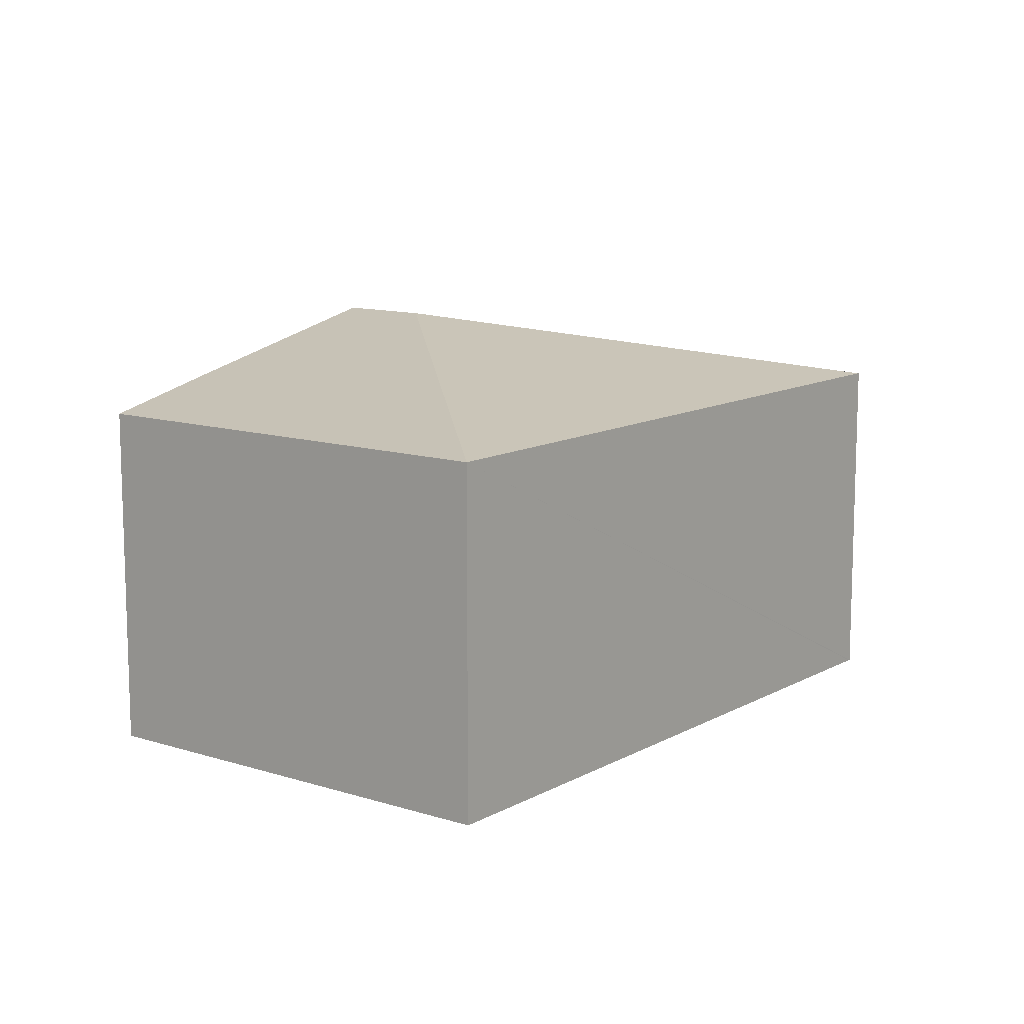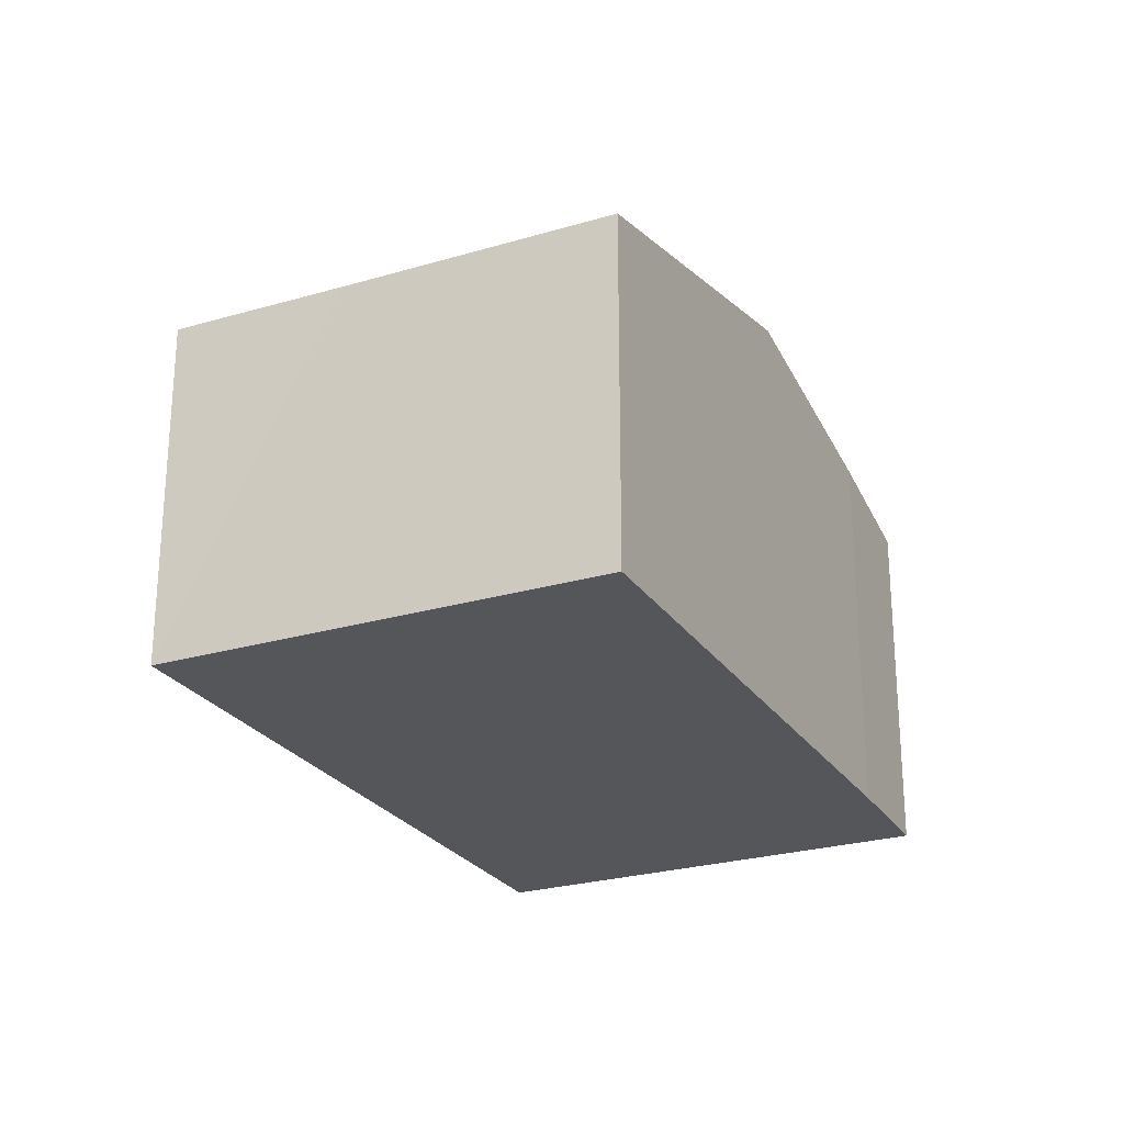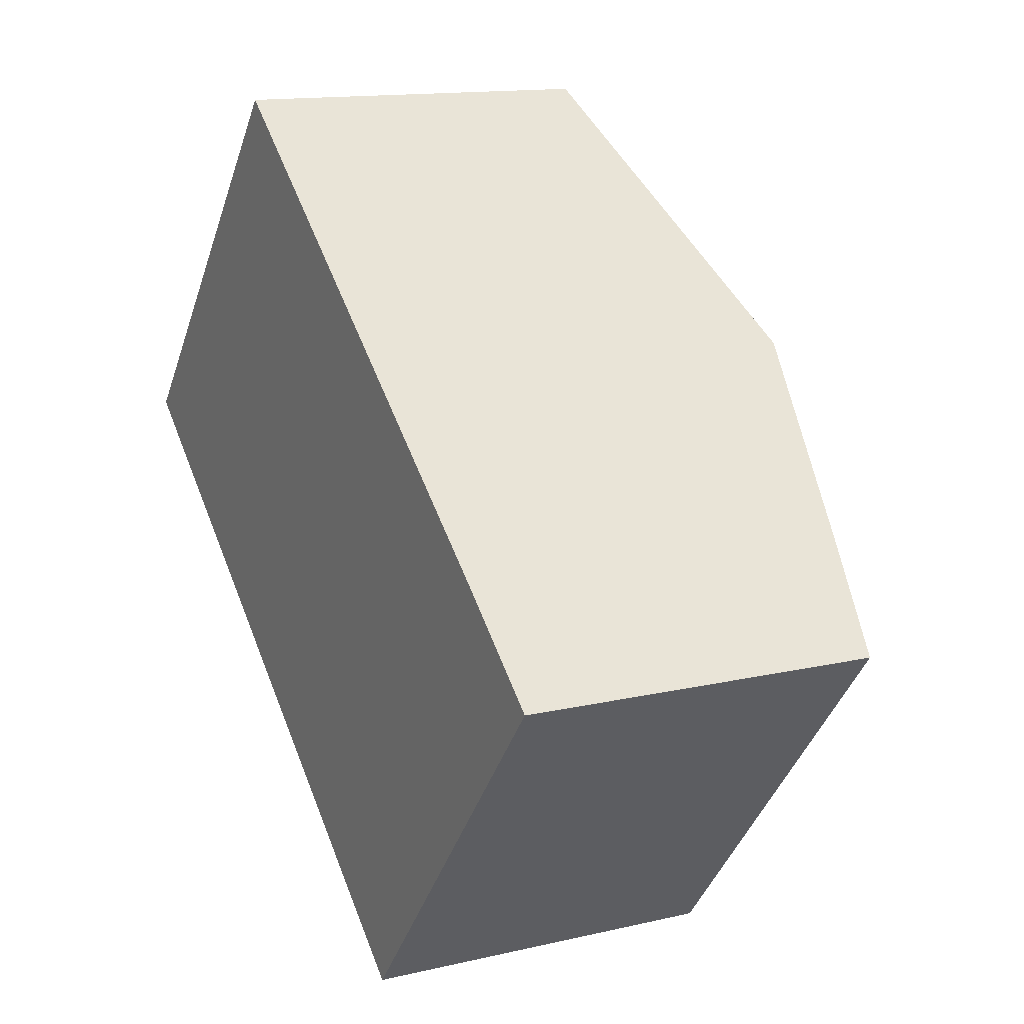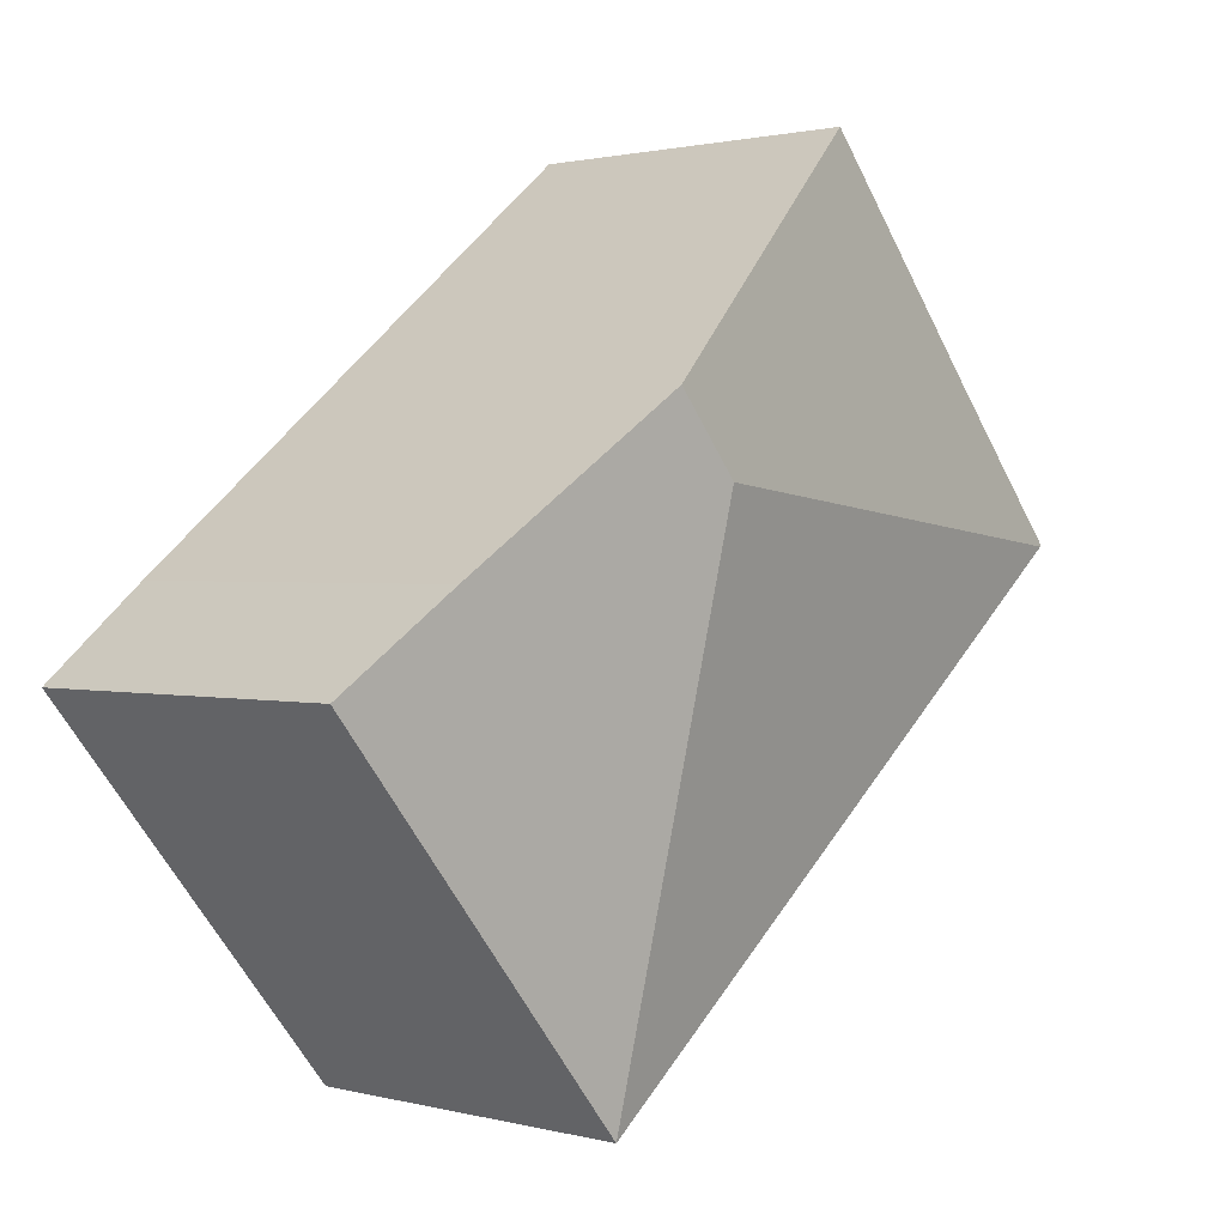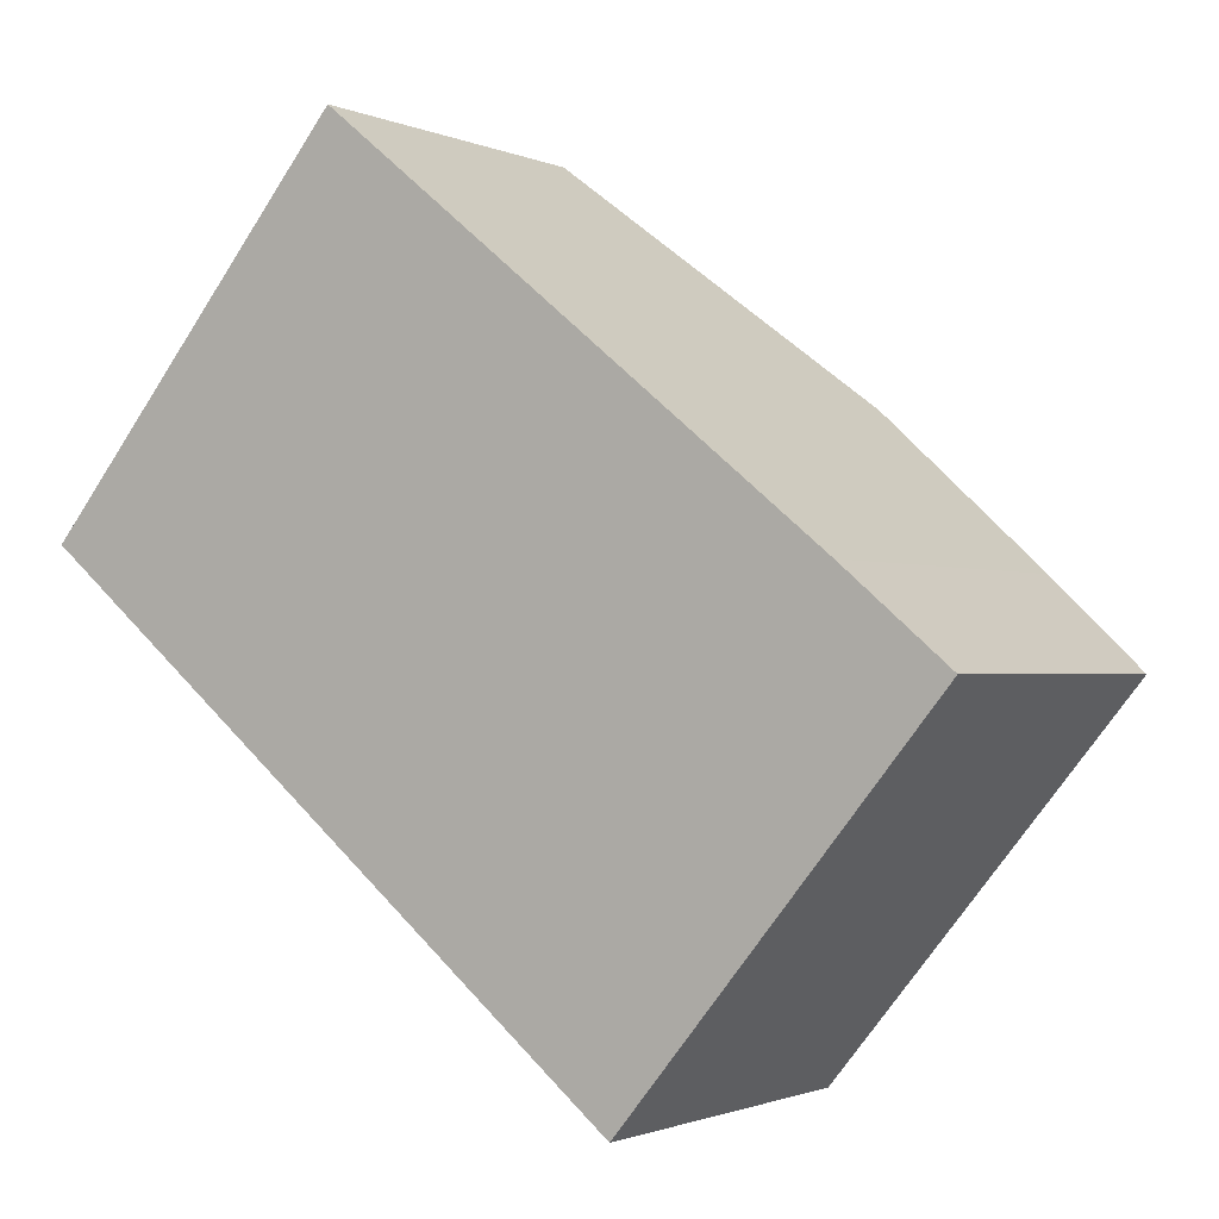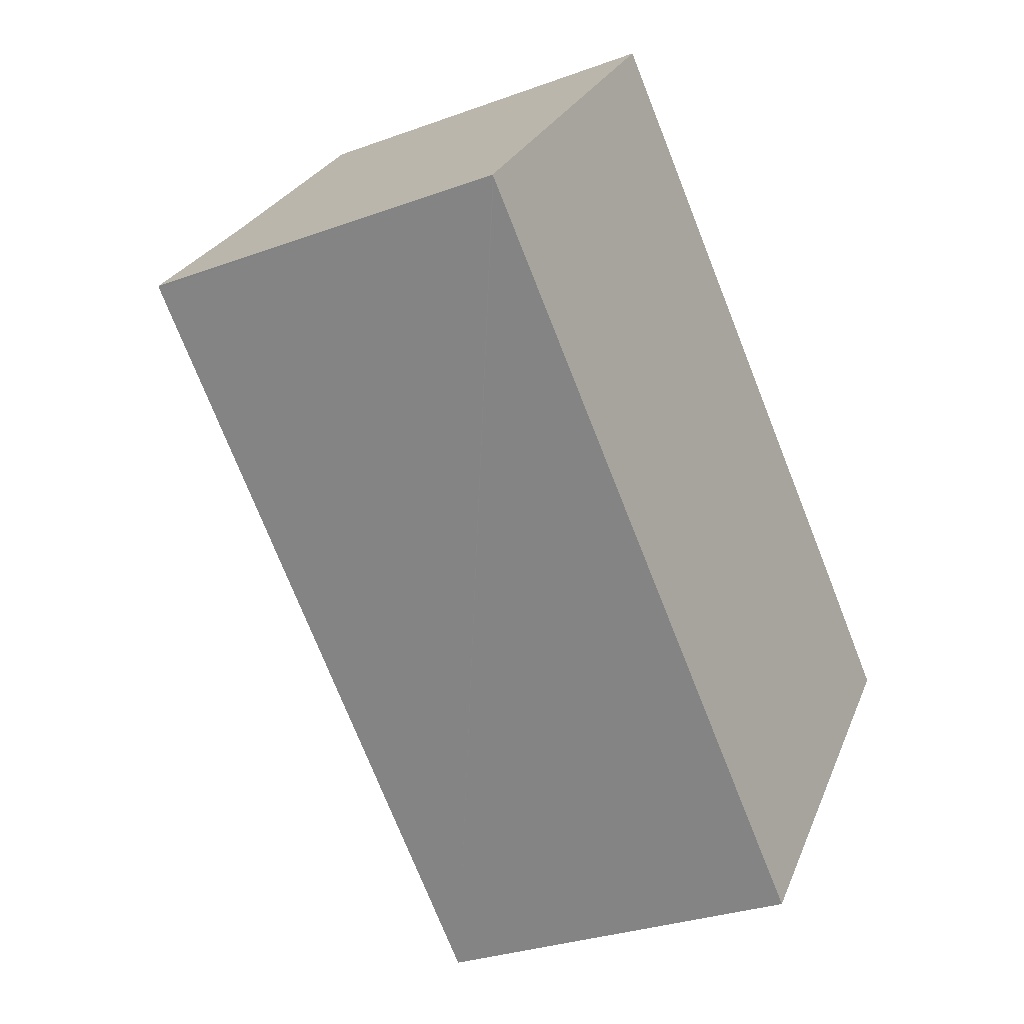
<metadata>
{"format":"obj","ext":"obj","renderer":"f3d","projection":"perspective","resolution":1024,"background":"white","views":[{"elev":11.6,"azim":167.0,"up":"+Y"},{"elev":-25.4,"azim":-24.9,"up":"+Y"},{"elev":13.8,"azim":62.4,"up":"+Z"},{"elev":1.3,"azim":133.7,"up":"+Z"},{"elev":-1.3,"azim":32.8,"up":"+Z"},{"elev":-29.7,"azim":-61.7,"up":"+Z"}]}
</metadata>
<code>
v  4.622 3.802 0.432
v  5.066 3.104 -4.182
v  0.015 3.104 -0.012
v  7.681 3.104 -1.005
v  6.799 3.351 -0.257
v  5.158 3.802 1.083
v  1.035 3.104 1.228
v  0 3.1 1.898e-16
v  2.618 3.103 3.156
v  0 0 0
v  2.618 -1.932e-16 3.156
v  1.035 -7.519e-17 1.228
v  5.158 -6.631e-17 1.083
v  6.799 1.574e-17 -0.257
v  7.681 6.154e-17 -1.005
v  5.066 2.561e-16 -4.182
v  0.015 7.348e-19 -0.012
g defaultobject
f 1 2 3
f 1 4 2
f 4 1 5
f 5 1 6
f 7 3 8
f 3 7 1
f 1 7 9
f 1 9 6
f 10 7 8
f 7 10 9
f 9 10 11
f 11 10 12
f 11 6 9
f 6 11 5
f 5 11 13
f 5 13 14
f 14 4 5
f 4 14 15
f 15 2 4
f 2 15 16
f 3 10 8
f 10 3 2
f 10 2 17
f 17 2 16
f 14 16 15
f 16 14 13
f 16 13 11
f 16 11 12
f 16 12 17
f 17 12 10

</code>
